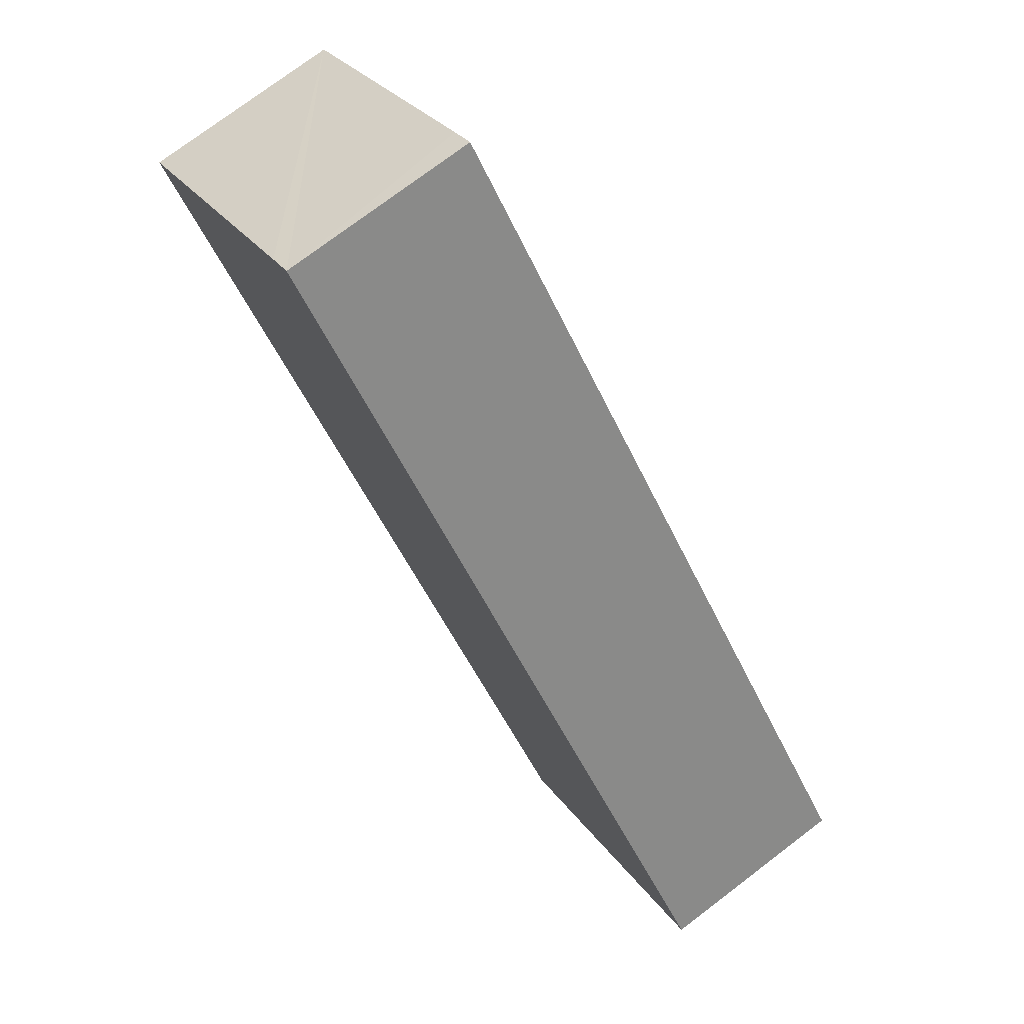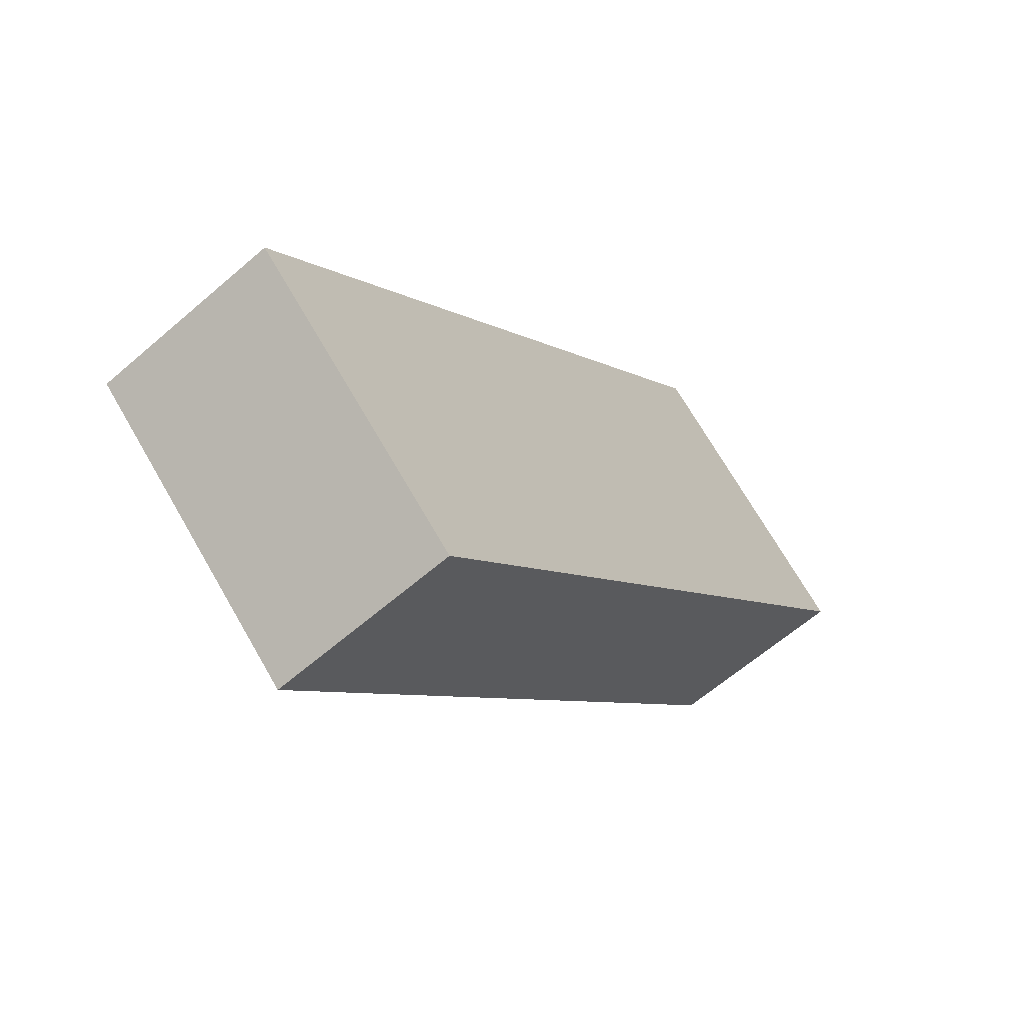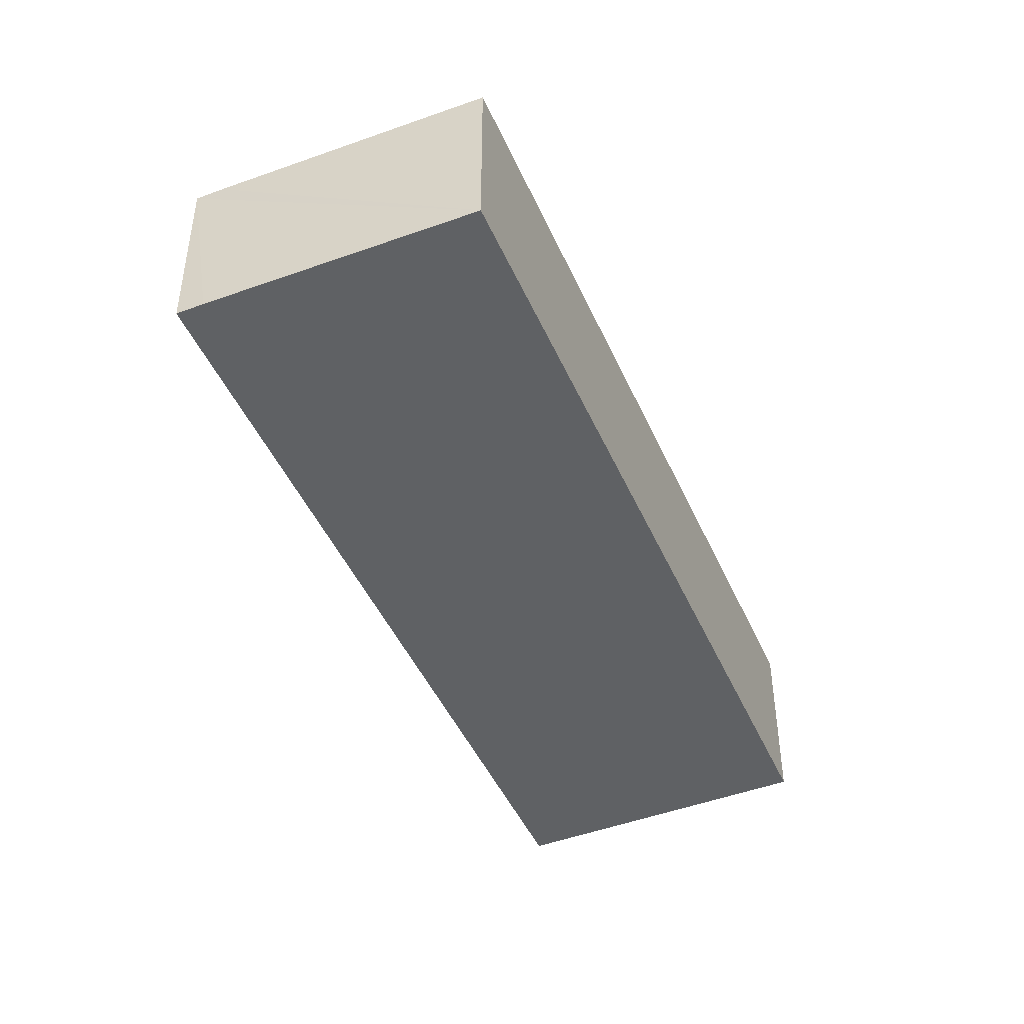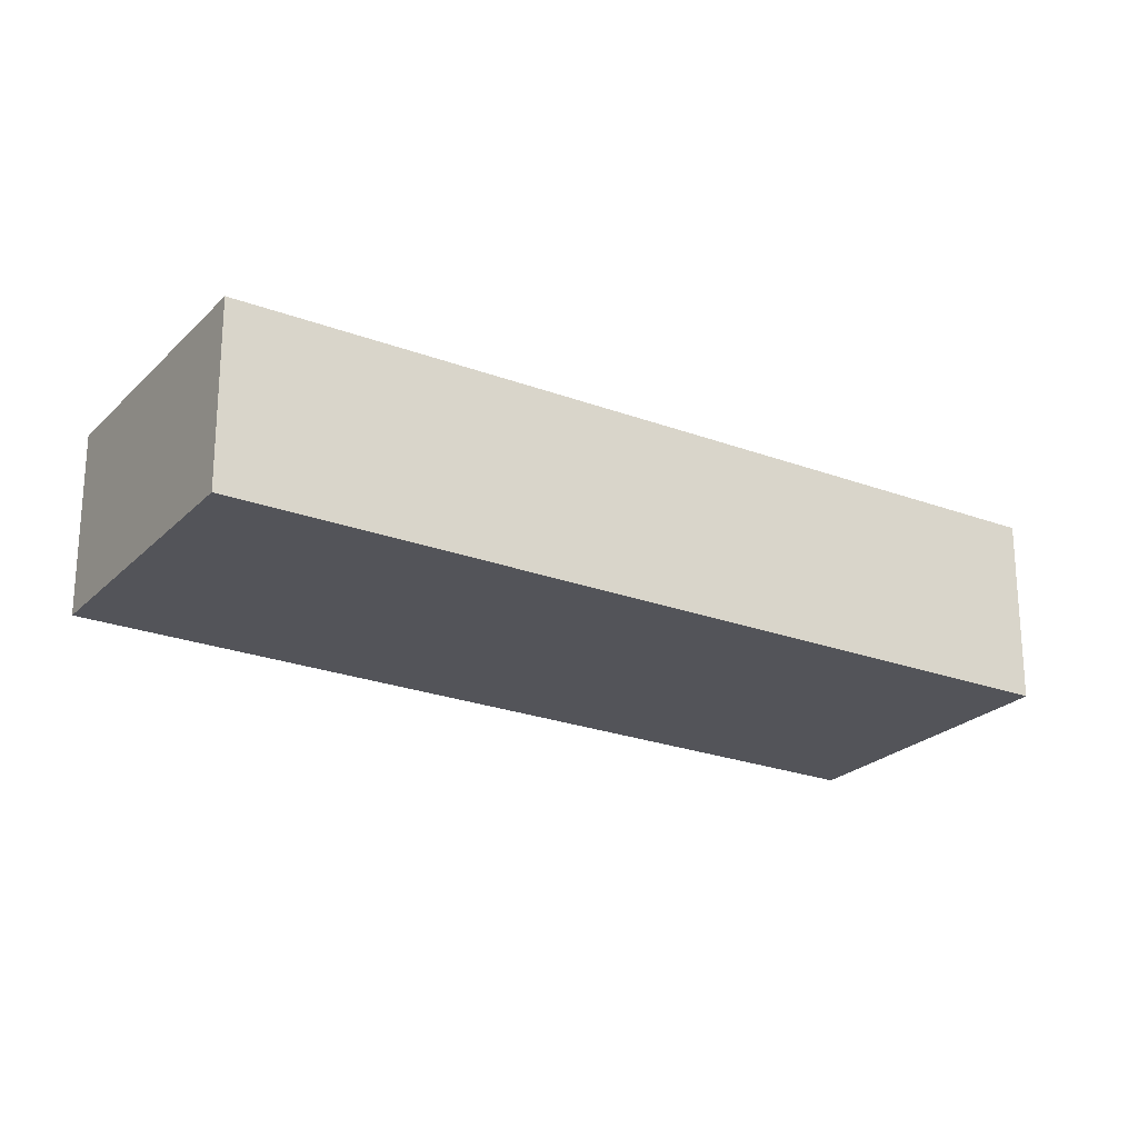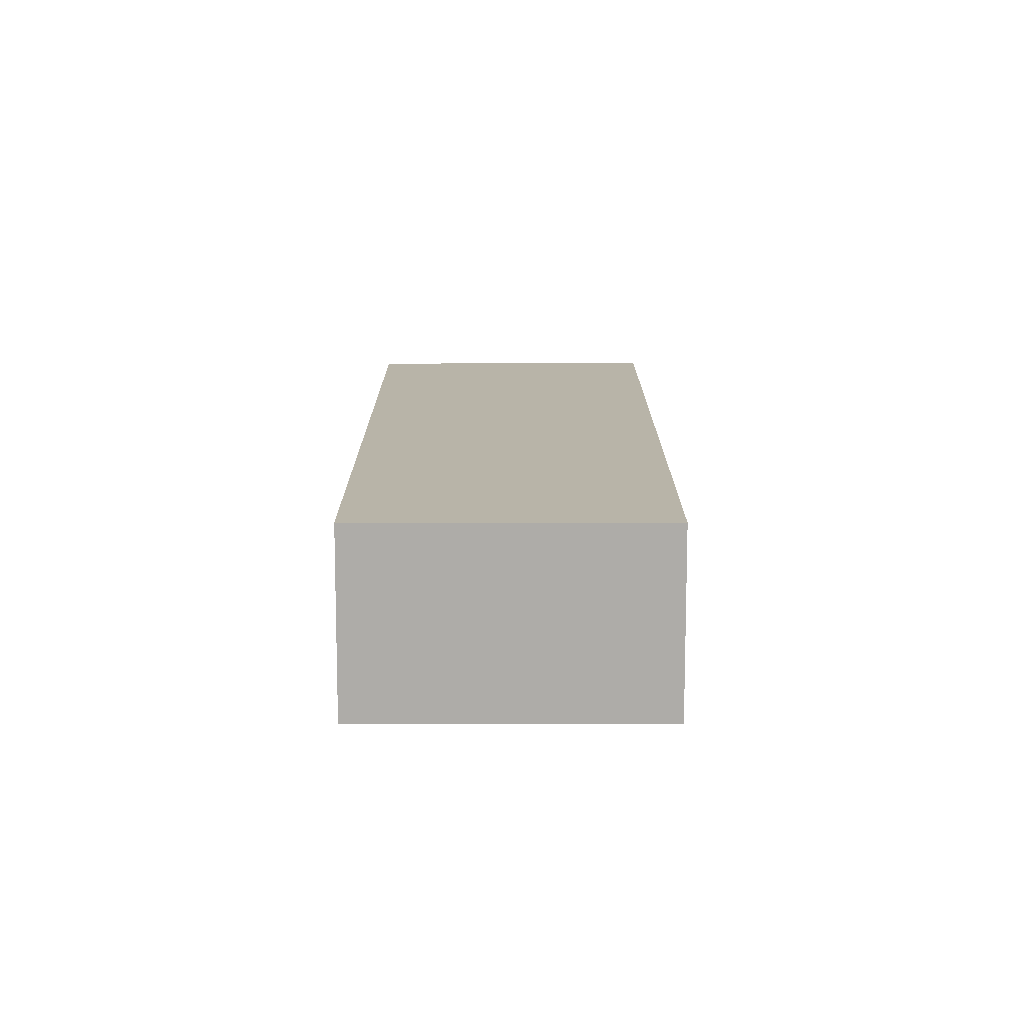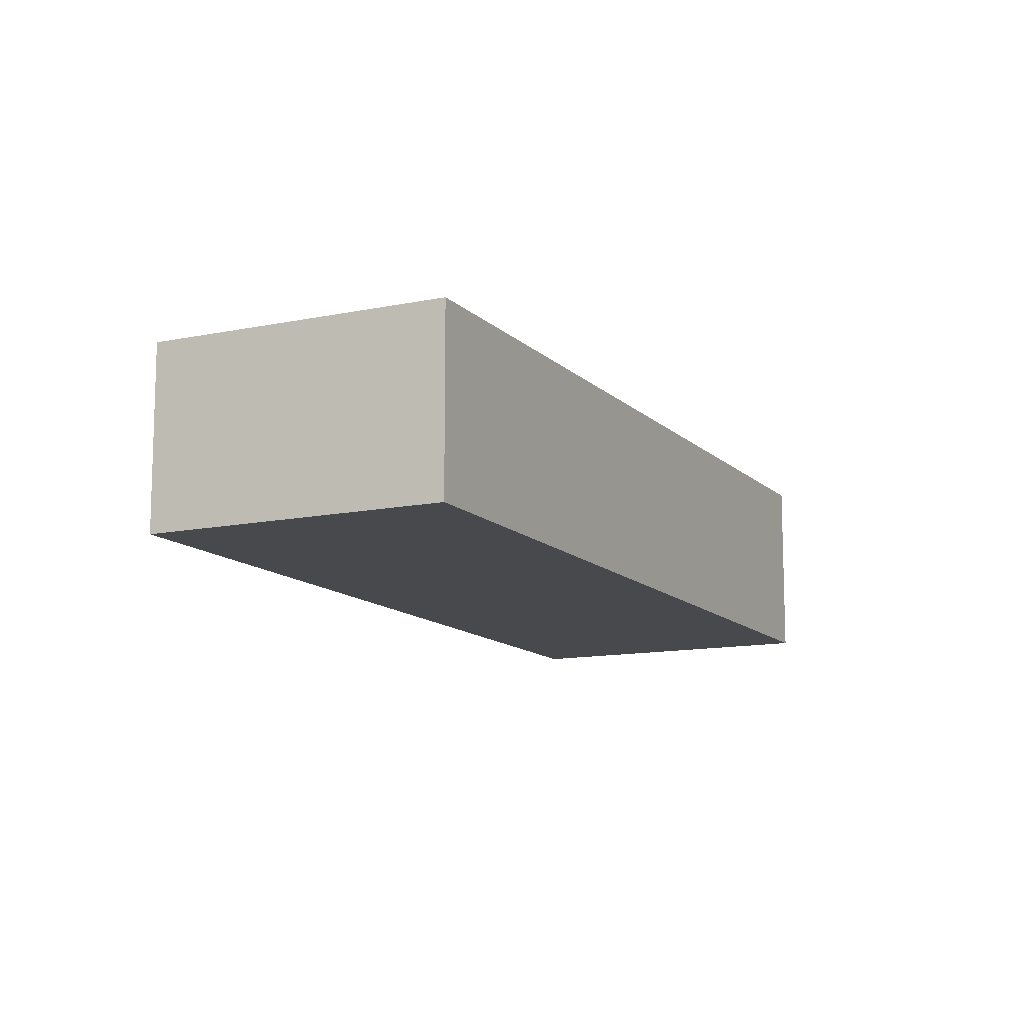
<metadata>
{"format":"obj","ext":"obj","renderer":"f3d","projection":"perspective","resolution":1024,"background":"white","views":[{"elev":75.2,"azim":-127.2,"up":"+Z"},{"elev":-61.8,"azim":-48.5,"up":"+Z"},{"elev":-46.3,"azim":64.7,"up":"+Y"},{"elev":-23.8,"azim":-80.6,"up":"+Y"},{"elev":13.0,"azim":-138.4,"up":"+Y"},{"elev":-12.3,"azim":-112.1,"up":"+Y"}]}
</metadata>
<code>
v  0 3.257 1.994e-16
v  14.38 3.257 7.982
v  4.069 3.257 -3.603
v  10.33 3.257 11.67
v  10.71 3.257 11.33
v  14.38 -4.888e-16 7.982
v  10.71 -6.939e-16 11.33
v  10.33 -7.145e-16 11.67
v  4.069 2.206e-16 -3.603
v  0 0 0
g defaultobject
f 1 2 3
f 2 1 4
f 2 4 5
f 5 6 2
f 6 5 4
f 6 4 7
f 7 4 8
f 6 3 2
f 3 6 9
f 9 1 3
f 1 9 10
f 10 4 1
f 4 10 8
f 7 9 6
f 9 7 8
f 9 8 10

</code>
